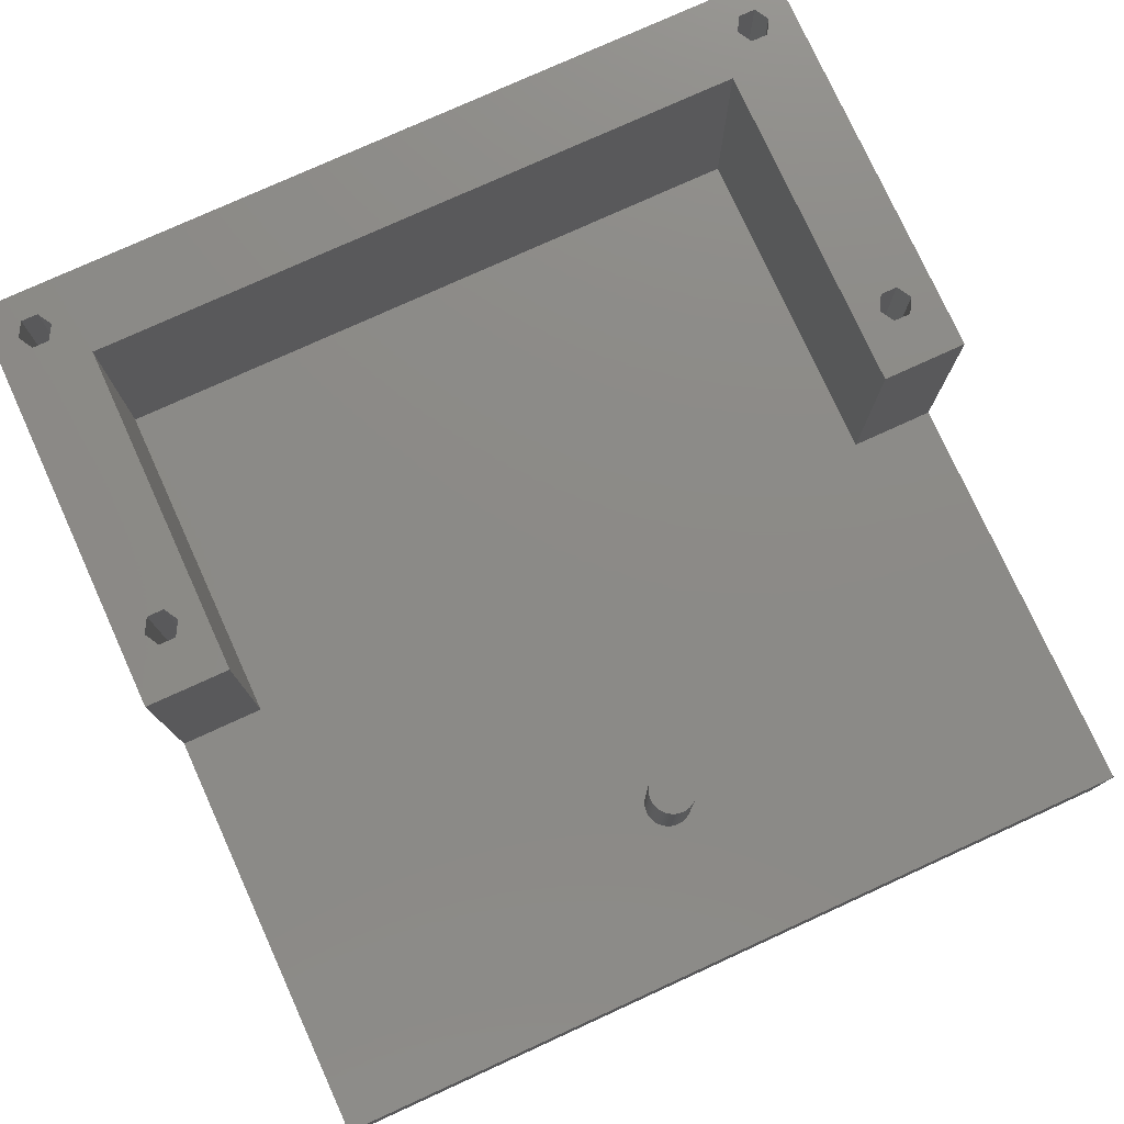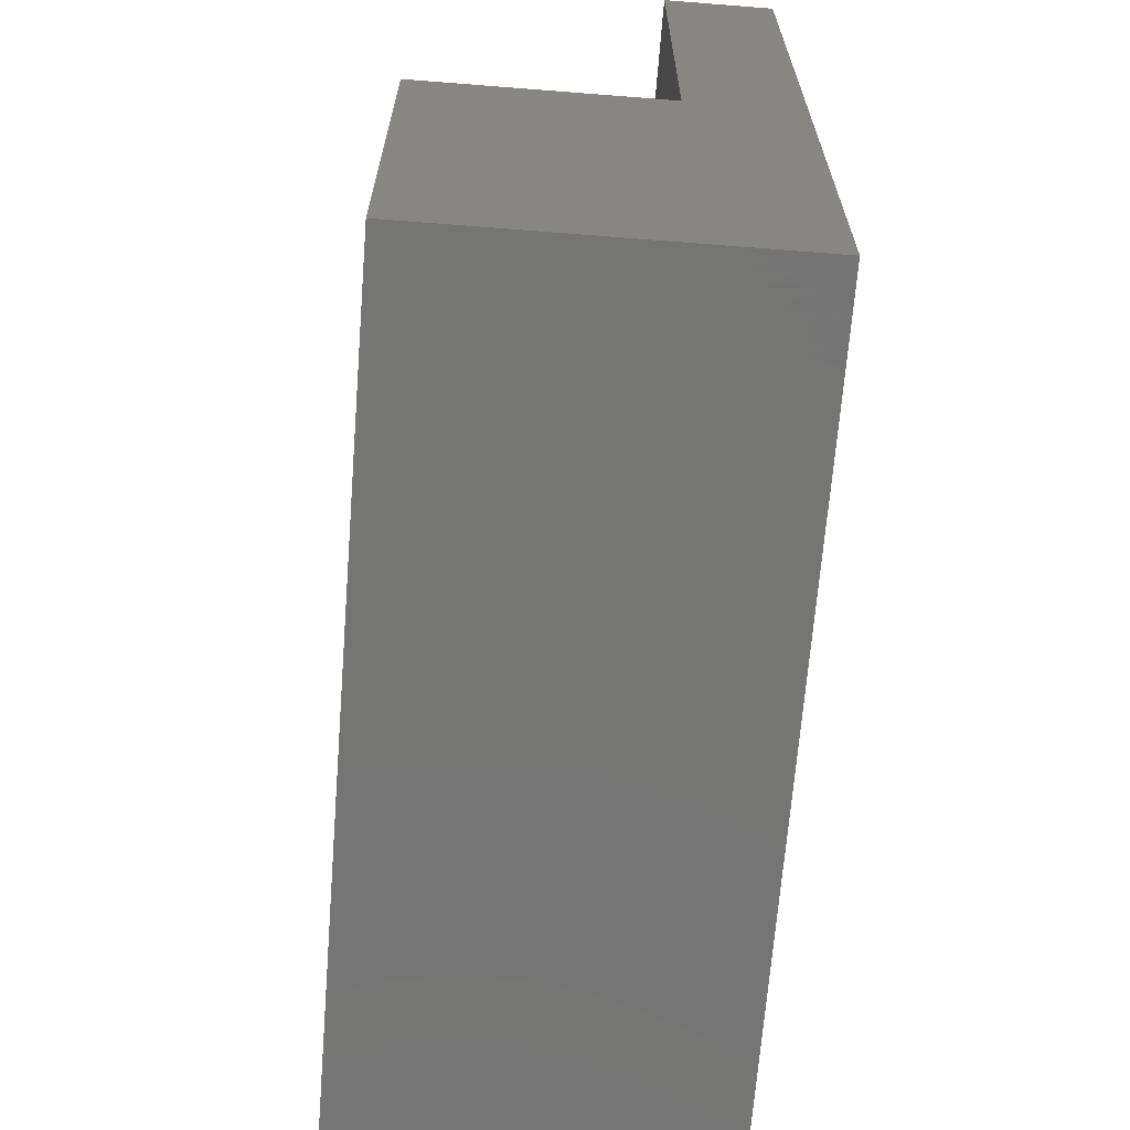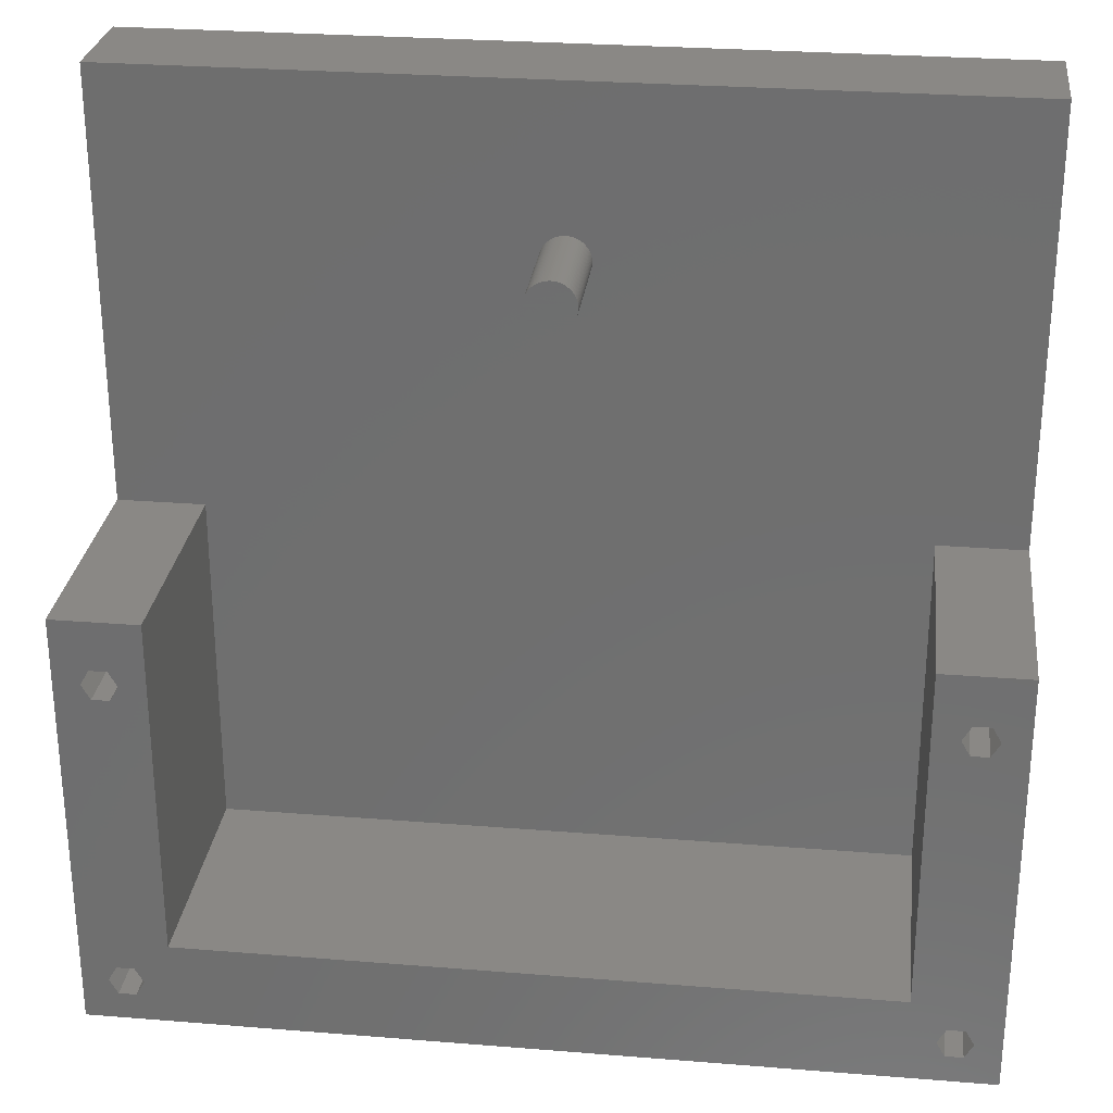
<metadata>
{"format":"stl","ext":"stl","renderer":"f3d","projection":"perspective","resolution":1024,"background":"white","views":[{"elev":77.3,"azim":-24.5,"up":"+Y"},{"elev":-67.1,"azim":-94.5,"up":"+Z"},{"elev":27.8,"azim":-173.0,"up":"+Z"}]}
</metadata>
<code>
# stl→obj: 360 verts, 732 faces
v 37.6 -22 4
v 36.8 0 5.386
v 37.6 0 4
v 36.8 -22 5.386
v 35.2 -22 5.386
v 34.4 0 4
v 35.2 0 5.386
v 34.4 -22 4
v 35.54 -22 7.217
v 33.87 -22 6.456
v 37.35 -22 6.956
v 32.88 -22 4.916
v 32.88 -22 3.084
v 35.2 -22 2.614
v 35.54 -22 0.7831
v 36.8 -22 2.614
v 33.87 -22 1.544
v 37.35 -22 1.044
v 38.73 -22 2.243
v 38.73 -22 5.757
v 39.25 -22 4
v 36.8 0 2.614
v 35.2 0 2.614
v 39.25 -32 4
v 38.73 -32 5.757
v 32.88 -32 4
v 32.88 -32 4.916
v 32.88 -32 3.084
v 35.54 -32 7.217
v 37.35 -32 6.956
v 33.87 -32 6.456
v 38.73 -32 2.243
v 37.35 -32 1.044
v 33.87 -32 1.544
v 35.54 -32 0.7831
v 37.6 -22 34
v 36.8 0 35.39
v 37.6 0 34
v 36.8 -22 35.39
v 35.2 -22 35.39
v 34.4 0 34
v 35.2 0 35.39
v 34.4 -22 34
v 35.54 -22 37.22
v 33.87 -22 36.46
v 37.35 -22 36.96
v 32.88 -22 34.92
v 32.88 -22 33.08
v 35.2 -22 32.61
v 35.54 -22 30.78
v 36.8 -22 32.61
v 33.87 -22 31.54
v 37.35 -22 31.04
v 38.73 -22 32.24
v 38.73 -22 35.76
v 39.25 -22 34
v 36.8 0 32.61
v 35.2 0 32.61
v 39.25 -32 34
v 38.73 -32 35.76
v 32.88 -32 34
v 32.88 -32 34.92
v 32.88 -32 33.08
v 35.54 -32 37.22
v 37.35 -32 36.96
v 33.87 -32 36.46
v 38.73 -32 32.24
v 37.35 -32 31.04
v 33.87 -32 31.54
v 35.54 -32 30.78
v -34.4 -22 34
v -35.2 0 35.39
v -34.4 0 34
v -35.2 -22 35.39
v -36.8 -22 35.39
v -37.6 0 34
v -36.8 0 35.39
v -37.6 -22 34
v -36.46 -22 37.22
v -38.13 -22 36.46
v -34.65 -22 36.96
v -39.12 -22 34.92
v -39.12 -22 33.08
v -36.8 -22 32.61
v -36.46 -22 30.78
v -35.2 -22 32.61
v -38.13 -22 31.54
v -34.65 -22 31.04
v -33.27 -22 32.24
v -33.27 -22 35.76
v -32.75 -22 34
v -35.2 0 32.61
v -36.8 0 32.61
v -32.75 -32 34
v -33.27 -32 35.76
v -39.12 -32 34
v -39.12 -32 34.92
v -39.12 -32 33.08
v -36.46 -32 37.22
v -34.65 -32 36.96
v -38.13 -32 36.46
v -33.27 -32 32.24
v -34.65 -32 31.04
v -38.13 -32 31.54
v -36.46 -32 30.78
v -34.4 -22 4
v -35.2 0 5.386
v -34.4 0 4
v -35.2 -22 5.386
v -36.8 -22 5.386
v -37.6 0 4
v -36.8 0 5.386
v -37.6 -22 4
v -36.46 -22 7.217
v -38.13 -22 6.456
v -34.65 -22 6.956
v -39.12 -22 4.916
v -39.12 -22 3.084
v -36.8 -22 2.614
v -36.46 -22 0.7831
v -35.2 -22 2.614
v -38.13 -22 1.544
v -34.65 -22 1.044
v -33.27 -22 2.243
v -33.27 -22 5.757
v -32.75 -22 4
v -35.2 0 2.614
v -36.8 0 2.614
v -32.75 -32 4
v -33.27 -32 5.757
v -39.12 -32 4
v -39.12 -32 4.916
v -39.12 -32 3.084
v -36.46 -32 7.217
v -34.65 -32 6.956
v -38.13 -32 6.456
v -33.27 -32 2.243
v -34.65 -32 1.044
v -38.13 -32 1.544
v -36.46 -32 0.7831
v -40 0 0
v -40 -22 40
v -40 0 40
v -40 -32 0
v -40 -32 80
v -40 -22 80
v 40 -32 80
v 40 -22 80
v 40 -22 40
v 40 0 0
v 40 0 40
v 40 -32 0
v -32 0 8
v 32 0 40
v 32 0 8
v -32 0 40
v -32 -22 40
v -32 -22 8
v 32 -22 8
v 32 -22 40
v 0 -22 66.75
v 0.1413 -22 66.75
v 0.282 -22 66.73
v 0.4216 -22 66.71
v 0.5596 -22 66.68
v 0.6953 -22 66.64
v 0.8283 -22 66.59
v 0.958 -22 66.54
v 1.084 -22 66.47
v 1.206 -22 66.4
v 1.323 -22 66.32
v 1.434 -22 66.23
v 1.54 -22 66.14
v 1.64 -22 66.04
v 1.734 -22 65.93
v 1.82 -22 65.82
v 1.9 -22 65.71
v 1.972 -22 65.58
v 2.036 -22 65.46
v 2.092 -22 65.33
v 2.14 -22 65.2
v 2.179 -22 65.06
v 2.21 -22 64.92
v 2.232 -22 64.78
v 2.246 -22 64.64
v 2.25 -22 64.5
v 2.246 -22 64.36
v 2.232 -22 64.22
v 2.21 -22 64.08
v 2.179 -22 63.94
v 2.14 -22 63.8
v 2.092 -22 63.67
v 2.036 -22 63.54
v 1.972 -22 63.42
v 1.9 -22 63.29
v 1.82 -22 63.18
v 1.734 -22 63.07
v 1.64 -22 62.96
v 1.54 -22 62.86
v 1.434 -22 62.77
v 1.323 -22 62.68
v 1.206 -22 62.6
v 1.084 -22 62.53
v 0.282 -22 62.27
v 0.1413 -22 62.25
v 0.4216 -22 62.29
v 0.5596 -22 62.32
v 0.6953 -22 62.36
v 0.8283 -22 62.41
v 0.958 -22 62.46
v -0.1413 -22 66.75
v -0.282 -22 66.73
v -0.4216 -22 66.71
v -0.5596 -22 66.68
v -0.6953 -22 66.64
v -0.8283 -22 66.59
v -0.958 -22 66.54
v -1.084 -22 66.47
v -1.206 -22 66.4
v -1.323 -22 66.32
v -1.434 -22 66.23
v -1.54 -22 66.14
v -1.64 -22 66.04
v -1.734 -22 65.93
v -1.82 -22 65.82
v -1.9 -22 65.71
v -1.972 -22 65.58
v -2.036 -22 65.46
v -2.092 -22 65.33
v -2.14 -22 65.2
v -2.179 -22 65.06
v -2.21 -22 64.92
v -2.232 -22 64.78
v -2.246 -22 64.64
v -2.25 -22 64.5
v -2.246 -22 64.36
v -2.232 -22 64.22
v -2.21 -22 64.08
v -2.179 -22 63.94
v -2.14 -22 63.8
v -2.092 -22 63.67
v -2.036 -22 63.54
v -1.972 -22 63.42
v -1.9 -22 63.29
v -1.82 -22 63.18
v -1.734 -22 63.07
v -1.64 -22 62.96
v -1.54 -22 62.86
v -1.434 -22 62.77
v -1.323 -22 62.68
v -1.206 -22 62.6
v -1.084 -22 62.53
v -0.958 -22 62.46
v 0 -22 62.25
v -0.1413 -22 62.25
v -0.282 -22 62.27
v -0.4216 -22 62.29
v -0.5596 -22 62.32
v -0.6953 -22 62.36
v -0.8283 -22 62.41
v 2.25 -12 64.5
v 2.246 -12 64.64
v 2.232 -12 64.78
v -0.1413 -12 66.75
v 0 -12 66.75
v 1.64 -12 66.04
v 1.54 -12 66.14
v -1.54 -12 66.14
v -1.64 -12 66.04
v -0.958 -12 66.54
v -0.8283 -12 66.59
v 0.282 -12 62.27
v 0.1413 -12 62.25
v 2.092 -12 65.33
v 2.036 -12 65.46
v -1.82 -12 65.82
v -1.9 -12 65.71
v 1.54 -12 62.86
v 1.64 -12 62.96
v 2.14 -12 63.8
v 2.179 -12 63.94
v 1.9 -12 65.71
v 1.82 -12 65.82
v 1.734 -12 65.93
v 0.282 -12 66.73
v 0.4216 -12 66.71
v 0.1413 -12 66.75
v 1.206 -12 66.4
v 1.323 -12 66.32
v 0.958 -12 66.54
v 1.084 -12 66.47
v -0.282 -12 66.73
v -0.4216 -12 66.71
v 0.5596 -12 66.68
v -0.5596 -12 66.68
v 0.6953 -12 66.64
v -0.6953 -12 66.64
v 0.8283 -12 66.59
v -1.084 -12 66.47
v -1.206 -12 66.4
v -1.323 -12 66.32
v 1.434 -12 66.23
v -1.434 -12 66.23
v -1.734 -12 65.93
v 1.972 -12 65.58
v -1.972 -12 65.58
v -2.036 -12 65.46
v -2.092 -12 65.33
v 2.14 -12 65.2
v -2.14 -12 65.2
v 2.179 -12 65.06
v -2.179 -12 65.06
v 2.21 -12 64.92
v -2.21 -12 64.92
v -2.232 -12 64.78
v -2.246 -12 64.64
v -2.25 -12 64.5
v 2.246 -12 64.36
v -2.246 -12 64.36
v 2.232 -12 64.22
v -2.232 -12 64.22
v 2.21 -12 64.08
v -2.21 -12 64.08
v -2.179 -12 63.94
v -2.14 -12 63.8
v 2.092 -12 63.67
v -2.092 -12 63.67
v 2.036 -12 63.54
v -2.036 -12 63.54
v 1.972 -12 63.42
v -1.972 -12 63.42
v 1.9 -12 63.29
v -1.9 -12 63.29
v 1.82 -12 63.18
v -1.82 -12 63.18
v 1.734 -12 63.07
v -1.734 -12 63.07
v -1.64 -12 62.96
v -1.54 -12 62.86
v 1.434 -12 62.77
v -1.434 -12 62.77
v 1.323 -12 62.68
v -1.323 -12 62.68
v 1.206 -12 62.6
v -1.206 -12 62.6
v 1.084 -12 62.53
v -1.084 -12 62.53
v 0.958 -12 62.46
v -0.958 -12 62.46
v 0.8283 -12 62.41
v -0.8283 -12 62.41
v 0.6953 -12 62.36
v -0.6953 -12 62.36
v 0.5596 -12 62.32
v -0.5596 -12 62.32
v 0.4216 -12 62.29
v -0.4216 -12 62.29
v -0.282 -12 62.27
v -0.1413 -12 62.25
v 0 -12 62.25
f 1 2 3
f 2 1 4
f 5 6 7
f 6 5 8
f 5 2 4
f 2 5 7
f 5 9 10
f 4 9 5
f 9 4 11
f 12 5 10
f 12 8 5
f 13 8 12
f 13 14 8
f 15 16 14
f 17 14 13
f 15 14 17
f 16 18 19
f 16 15 18
f 11 4 20
f 1 20 4
f 1 21 20
f 19 1 16
f 1 19 21
f 16 3 22
f 3 16 1
f 23 16 22
f 16 23 14
f 8 23 6
f 23 8 14
f 24 20 21
f 20 24 25
f 26 12 27
f 12 26 13
f 13 26 28
f 29 11 30
f 11 29 9
f 30 20 25
f 20 30 11
f 26 29 30
f 26 30 25
f 29 26 31
f 26 25 24
f 31 26 27
f 18 32 19
f 32 18 33
f 28 17 13
f 17 28 34
f 31 12 10
f 12 31 27
f 31 9 29
f 9 31 10
f 17 35 15
f 35 17 34
f 32 21 19
f 21 32 24
f 15 33 18
f 33 15 35
f 36 37 38
f 37 36 39
f 40 41 42
f 41 40 43
f 40 37 39
f 37 40 42
f 40 44 45
f 39 44 40
f 44 39 46
f 47 40 45
f 47 43 40
f 48 43 47
f 48 49 43
f 50 51 49
f 52 49 48
f 50 49 52
f 51 53 54
f 51 50 53
f 46 39 55
f 36 55 39
f 36 56 55
f 54 36 51
f 36 54 56
f 51 38 57
f 38 51 36
f 58 51 57
f 51 58 49
f 43 58 41
f 58 43 49
f 59 55 56
f 55 59 60
f 61 47 62
f 47 61 48
f 48 61 63
f 64 46 65
f 46 64 44
f 65 55 60
f 55 65 46
f 61 64 65
f 61 65 60
f 64 61 66
f 61 60 59
f 66 61 62
f 53 67 54
f 67 53 68
f 63 52 48
f 52 63 69
f 66 47 45
f 47 66 62
f 66 44 64
f 44 66 45
f 52 70 50
f 70 52 69
f 67 56 54
f 56 67 59
f 50 68 53
f 68 50 70
f 71 72 73
f 72 71 74
f 75 76 77
f 76 75 78
f 75 72 74
f 72 75 77
f 75 79 80
f 74 79 75
f 79 74 81
f 82 75 80
f 82 78 75
f 83 78 82
f 83 84 78
f 85 86 84
f 87 84 83
f 85 84 87
f 86 88 89
f 86 85 88
f 81 74 90
f 71 90 74
f 71 91 90
f 89 71 86
f 71 89 91
f 86 73 92
f 73 86 71
f 93 86 92
f 86 93 84
f 78 93 76
f 93 78 84
f 94 90 91
f 90 94 95
f 96 82 97
f 82 96 83
f 83 96 98
f 99 81 100
f 81 99 79
f 100 90 95
f 90 100 81
f 96 99 100
f 96 100 95
f 99 96 101
f 96 95 94
f 101 96 97
f 88 102 89
f 102 88 103
f 98 87 83
f 87 98 104
f 101 82 80
f 82 101 97
f 101 79 99
f 79 101 80
f 87 105 85
f 105 87 104
f 102 91 89
f 91 102 94
f 85 103 88
f 103 85 105
f 106 107 108
f 107 106 109
f 110 111 112
f 111 110 113
f 110 107 109
f 107 110 112
f 110 114 115
f 109 114 110
f 114 109 116
f 117 110 115
f 117 113 110
f 118 113 117
f 118 119 113
f 120 121 119
f 122 119 118
f 120 119 122
f 121 123 124
f 121 120 123
f 116 109 125
f 106 125 109
f 106 126 125
f 124 106 121
f 106 124 126
f 121 108 127
f 108 121 106
f 128 121 127
f 121 128 119
f 113 128 111
f 128 113 119
f 129 125 126
f 125 129 130
f 131 117 132
f 117 131 118
f 118 131 133
f 134 116 135
f 116 134 114
f 135 125 130
f 125 135 116
f 131 134 135
f 131 135 130
f 134 131 136
f 131 130 129
f 136 131 132
f 123 137 124
f 137 123 138
f 133 122 118
f 122 133 139
f 136 117 115
f 117 136 132
f 136 114 134
f 114 136 115
f 122 140 120
f 140 122 139
f 137 126 124
f 126 137 129
f 120 138 123
f 138 120 140
f 141 142 143
f 144 142 141
f 145 142 144
f 142 145 146
f 146 147 148
f 147 146 145
f 148 147 149
f 149 150 151
f 149 152 150
f 152 149 147
f 108 153 6
f 153 108 107
f 23 108 6
f 108 23 127
f 151 37 154
f 151 38 37
f 57 155 58
f 2 57 38
f 150 38 151
f 7 155 2
f 57 2 155
f 38 3 2
f 150 23 22
f 23 150 127
f 141 127 150
f 3 150 22
f 38 150 3
f 42 154 37
f 41 154 42
f 41 155 154
f 155 41 58
f 156 72 143
f 156 73 72
f 92 153 93
f 73 153 92
f 153 73 156
f 77 143 72
f 76 143 77
f 112 93 153
f 93 112 76
f 6 155 7
f 155 6 153
f 112 153 107
f 111 76 112
f 141 76 111
f 76 141 143
f 128 141 111
f 127 141 128
f 144 150 152
f 150 144 141
f 129 28 26
f 137 28 129
f 137 34 28
f 138 34 137
f 144 138 140
f 138 35 34
f 94 63 61
f 102 63 94
f 129 63 102
f 129 102 103
f 129 103 105
f 26 63 129
f 94 145 96
f 145 98 96
f 129 105 131
f 104 131 105
f 98 131 104
f 144 98 145
f 98 144 131
f 138 144 35
f 139 144 140
f 133 144 139
f 131 144 133
f 145 94 147
f 61 147 94
f 59 147 61
f 63 26 69
f 69 26 70
f 24 70 26
f 70 24 68
f 68 24 67
f 67 24 59
f 152 59 24
f 59 152 147
f 32 152 24
f 33 152 32
f 35 152 33
f 152 35 144
f 157 153 156
f 153 157 158
f 159 154 155
f 154 159 160
f 153 159 155
f 159 153 158
f 159 157 160
f 157 159 158
f 148 161 146
f 148 162 161
f 148 163 162
f 148 164 163
f 148 165 164
f 148 166 165
f 148 167 166
f 148 168 167
f 148 169 168
f 148 170 169
f 148 171 170
f 148 172 171
f 148 173 172
f 148 174 173
f 148 175 174
f 148 176 175
f 148 177 176
f 148 178 177
f 148 179 178
f 148 180 179
f 148 181 180
f 148 182 181
f 148 183 182
f 148 184 183
f 148 185 184
f 148 186 185
f 148 187 186
f 148 188 187
f 160 188 148
f 188 160 189
f 189 160 190
f 190 160 191
f 191 160 192
f 192 160 193
f 193 160 194
f 194 160 195
f 195 160 196
f 196 160 197
f 197 160 198
f 198 160 199
f 199 160 200
f 200 160 201
f 201 160 202
f 202 160 203
f 204 160 205
f 206 160 204
f 207 160 206
f 208 160 207
f 209 160 208
f 210 160 209
f 203 160 210
f 160 148 149
f 211 146 161
f 212 146 211
f 213 146 212
f 214 146 213
f 215 146 214
f 216 146 215
f 217 146 216
f 218 146 217
f 219 146 218
f 220 146 219
f 221 146 220
f 222 146 221
f 223 146 222
f 224 146 223
f 225 146 224
f 226 146 225
f 227 146 226
f 228 146 227
f 229 146 228
f 230 146 229
f 231 146 230
f 232 146 231
f 233 146 232
f 234 146 233
f 235 146 234
f 236 146 235
f 237 146 236
f 157 237 238
f 157 238 239
f 157 239 240
f 157 240 241
f 157 241 242
f 157 242 243
f 157 243 244
f 157 244 245
f 157 245 246
f 157 246 247
f 157 247 248
f 157 248 249
f 157 249 250
f 157 250 251
f 157 251 252
f 157 252 253
f 205 160 254
f 157 254 160
f 254 157 255
f 255 157 256
f 256 157 257
f 257 157 258
f 258 157 259
f 259 157 260
f 260 157 253
f 237 157 146
f 146 157 142
f 143 157 156
f 157 143 142
f 154 149 151
f 149 154 160
f 185 261 262
f 261 185 186
f 184 262 263
f 262 184 185
f 264 161 265
f 161 264 211
f 173 266 267
f 266 173 174
f 223 268 269
f 268 223 222
f 270 216 271
f 216 270 217
f 205 272 204
f 272 205 273
f 179 274 275
f 274 179 180
f 226 276 277
f 276 226 225
f 198 278 279
f 278 198 199
f 190 280 281
f 280 190 191
f 176 282 283
f 282 176 177
f 174 284 266
f 284 174 175
f 285 164 286
f 164 285 163
f 287 163 285
f 163 287 162
f 288 171 289
f 171 288 170
f 290 169 291
f 169 290 168
f 287 264 265
f 285 264 287
f 285 292 264
f 286 292 285
f 286 293 292
f 294 293 286
f 294 295 293
f 296 295 294
f 296 297 295
f 298 297 296
f 298 271 297
f 290 271 298
f 290 270 271
f 291 270 290
f 291 299 270
f 288 299 291
f 288 300 299
f 289 300 288
f 289 301 300
f 302 301 289
f 302 303 301
f 267 303 302
f 267 268 303
f 266 268 267
f 266 269 268
f 284 269 266
f 284 304 269
f 283 304 284
f 283 276 304
f 282 276 283
f 282 277 276
f 305 277 282
f 305 306 277
f 275 306 305
f 275 307 306
f 274 307 275
f 274 308 307
f 309 308 274
f 309 310 308
f 311 310 309
f 311 312 310
f 313 312 311
f 313 314 312
f 263 314 313
f 263 315 314
f 262 315 263
f 262 316 315
f 261 316 262
f 261 317 316
f 318 317 261
f 318 319 317
f 320 319 318
f 320 321 319
f 322 321 320
f 322 323 321
f 281 323 322
f 281 324 323
f 280 324 281
f 280 325 324
f 326 325 280
f 326 327 325
f 328 327 326
f 328 329 327
f 330 329 328
f 330 331 329
f 332 331 330
f 332 333 331
f 334 333 332
f 334 335 333
f 336 335 334
f 336 337 335
f 279 337 336
f 279 338 337
f 278 338 279
f 278 339 338
f 340 339 278
f 340 341 339
f 342 341 340
f 342 343 341
f 344 343 342
f 344 345 343
f 346 345 344
f 346 347 345
f 348 347 346
f 348 349 347
f 350 349 348
f 350 351 349
f 352 351 350
f 352 353 351
f 354 353 352
f 354 355 353
f 356 355 354
f 356 357 355
f 272 357 356
f 272 358 357
f 273 358 272
f 273 359 358
f 359 273 360
f 227 277 306
f 277 227 226
f 233 314 315
f 314 233 232
f 234 315 316
f 315 234 233
f 301 219 300
f 219 301 220
f 268 221 303
f 221 268 222
f 292 211 264
f 211 292 212
f 207 352 208
f 352 207 354
f 195 334 332
f 334 195 196
f 194 332 330
f 332 194 195
f 250 345 251
f 345 250 343
f 259 355 258
f 355 259 353
f 243 329 331
f 329 243 242
f 237 319 321
f 319 237 236
f 182 313 311
f 313 182 183
f 180 309 274
f 309 180 181
f 181 311 309
f 311 181 182
f 175 283 284
f 283 175 176
f 294 166 296
f 166 294 165
f 265 162 287
f 162 265 161
f 296 167 298
f 167 296 166
f 291 170 288
f 170 291 169
f 225 304 276
f 304 225 224
f 228 306 307
f 306 228 227
f 230 308 310
f 308 230 229
f 231 310 312
f 310 231 230
f 235 316 317
f 316 235 234
f 236 317 319
f 317 236 235
f 303 220 301
f 220 303 221
f 300 218 299
f 218 300 219
f 297 214 295
f 214 297 215
f 271 215 297
f 215 271 216
f 209 348 210
f 348 209 350
f 201 340 200
f 340 201 342
f 202 342 201
f 342 202 344
f 196 336 334
f 336 196 197
f 191 326 280
f 326 191 192
f 256 359 255
f 359 256 358
f 249 343 250
f 343 249 341
f 251 347 252
f 347 251 345
f 248 338 339
f 338 248 247
f 247 337 338
f 337 247 246
f 245 333 335
f 333 245 244
f 241 325 327
f 325 241 240
f 242 327 329
f 327 242 241
f 238 321 323
f 321 238 237
f 239 323 324
f 323 239 238
f 183 263 313
f 263 183 184
f 178 275 305
f 275 178 179
f 177 305 282
f 305 177 178
f 286 165 294
f 165 286 164
f 298 168 290
f 168 298 167
f 302 173 267
f 173 302 172
f 289 172 302
f 172 289 171
f 224 269 304
f 269 224 223
f 229 307 308
f 307 229 228
f 232 312 314
f 312 232 231
f 299 217 270
f 217 299 218
f 293 212 292
f 212 293 213
f 295 213 293
f 213 295 214
f 204 356 206
f 356 204 272
f 206 354 207
f 354 206 356
f 208 350 209
f 350 208 352
f 200 278 199
f 278 200 340
f 210 346 203
f 346 210 348
f 203 344 202
f 344 203 346
f 197 279 336
f 279 197 198
f 193 330 328
f 330 193 194
f 192 328 326
f 328 192 193
f 189 281 322
f 281 189 190
f 187 320 318
f 320 187 188
f 186 318 261
f 318 186 187
f 248 341 249
f 341 248 339
f 253 351 260
f 351 253 349
f 260 353 259
f 353 260 351
f 252 349 253
f 349 252 347
f 258 357 257
f 357 258 355
f 257 358 256
f 358 257 357
f 255 360 254
f 360 255 359
f 254 273 205
f 273 254 360
f 246 335 337
f 335 246 245
f 244 331 333
f 331 244 243
f 240 324 325
f 324 240 239
f 188 322 320
f 322 188 189

</code>
